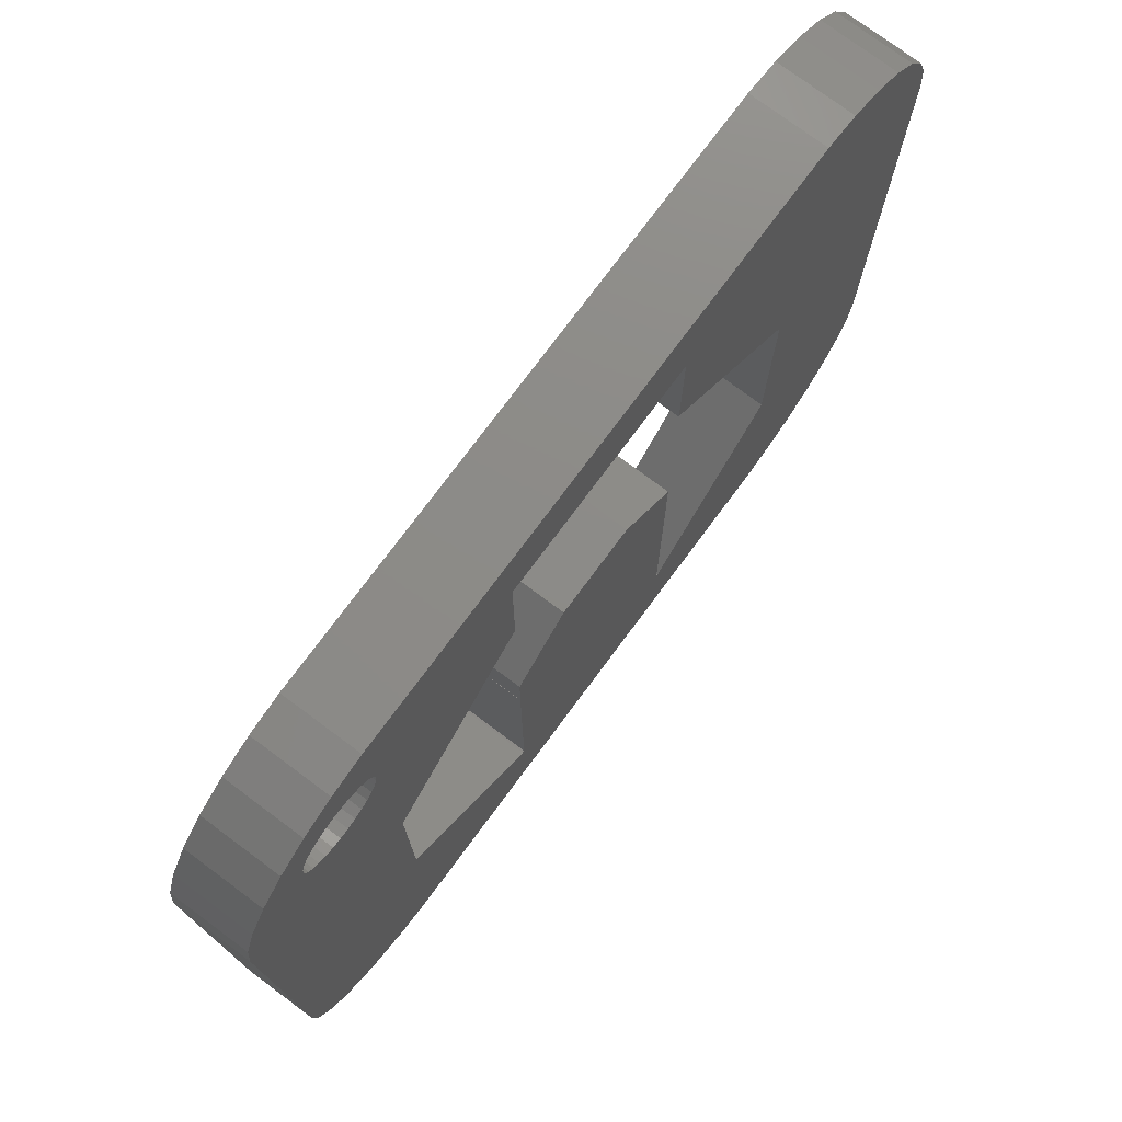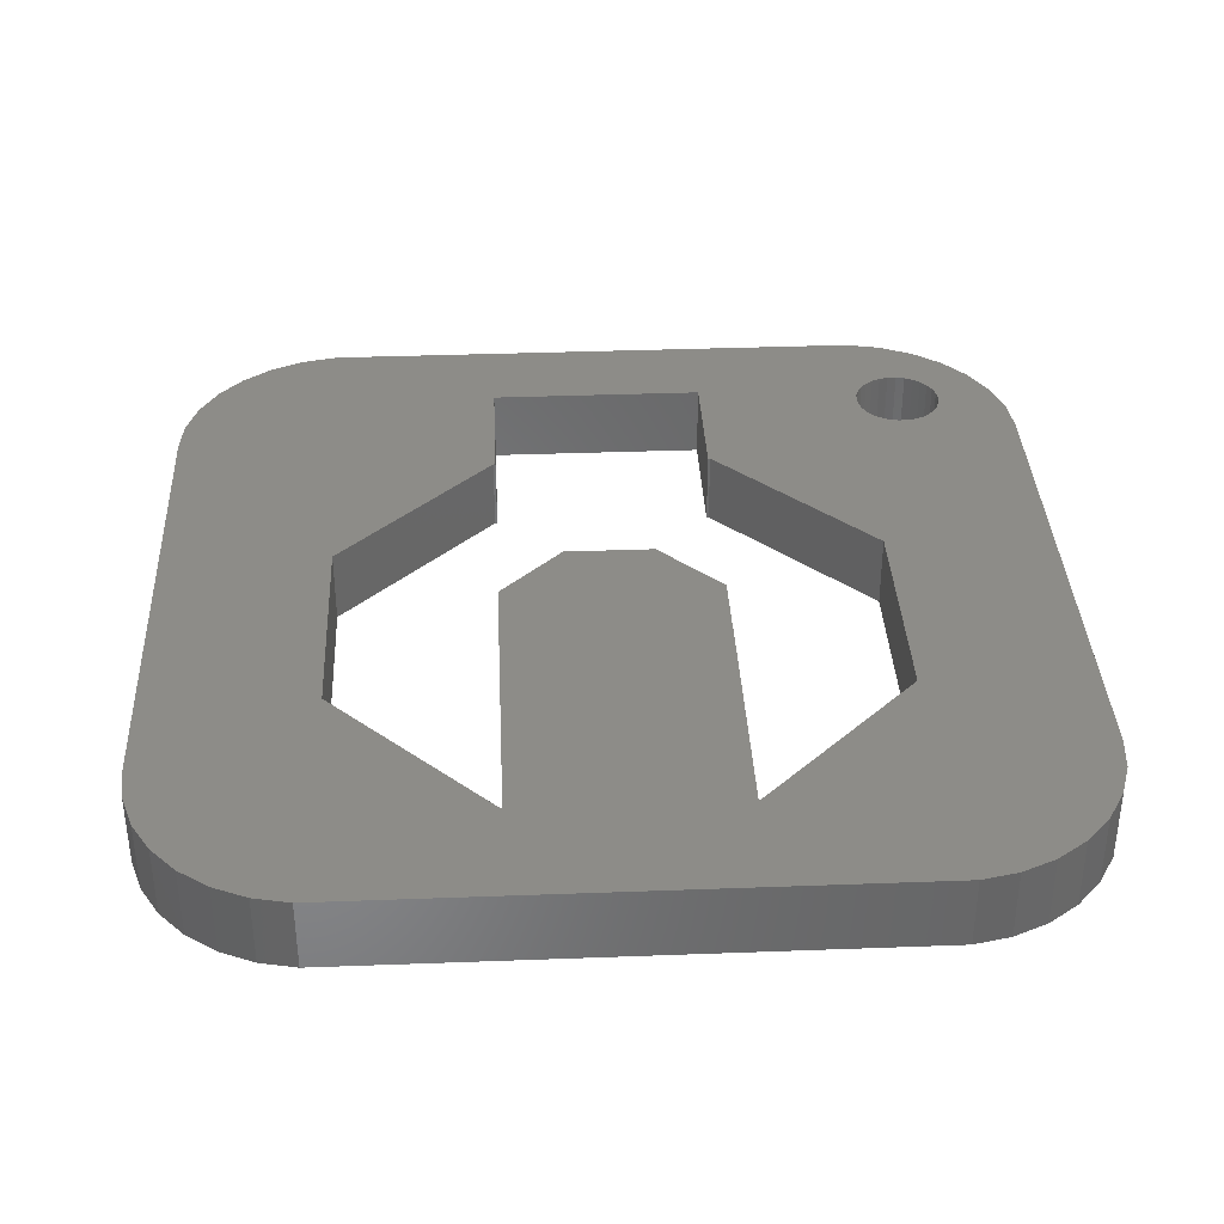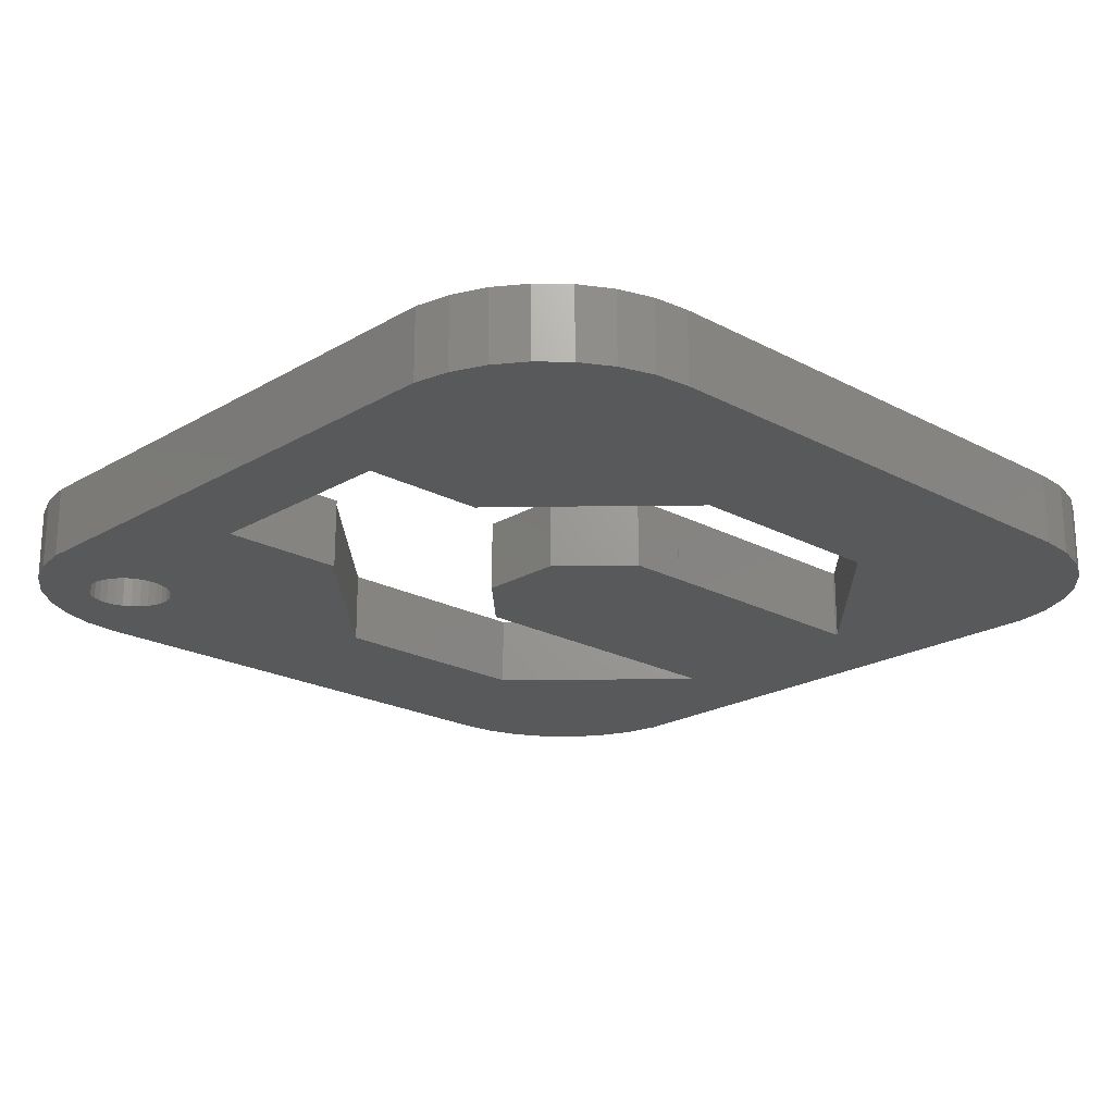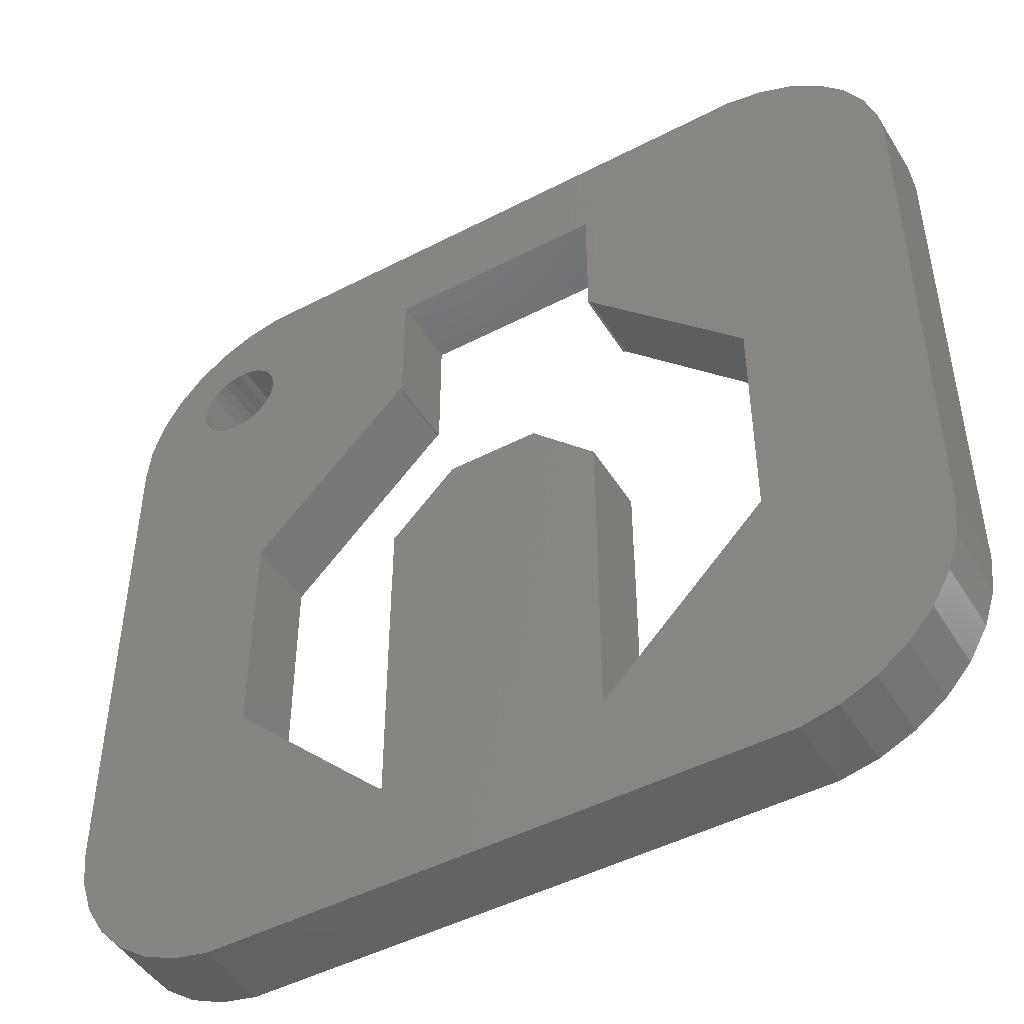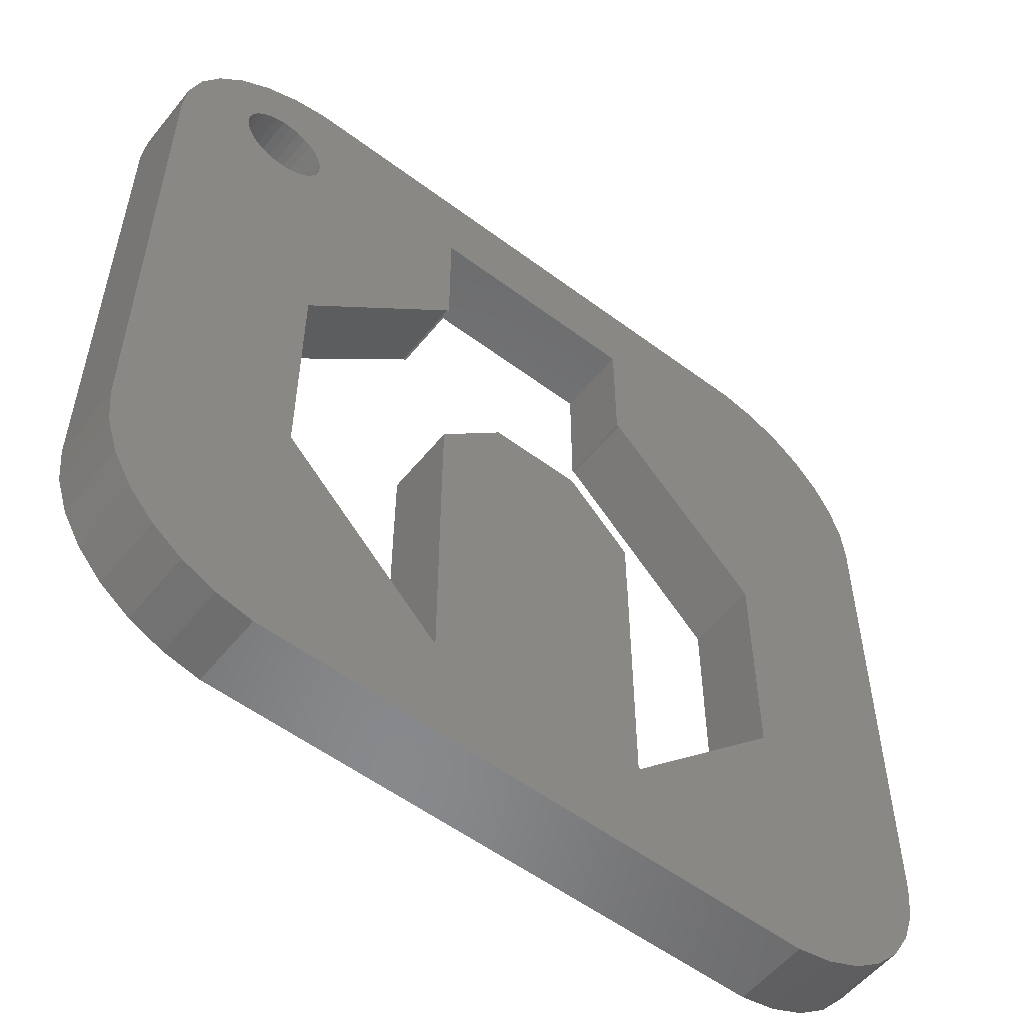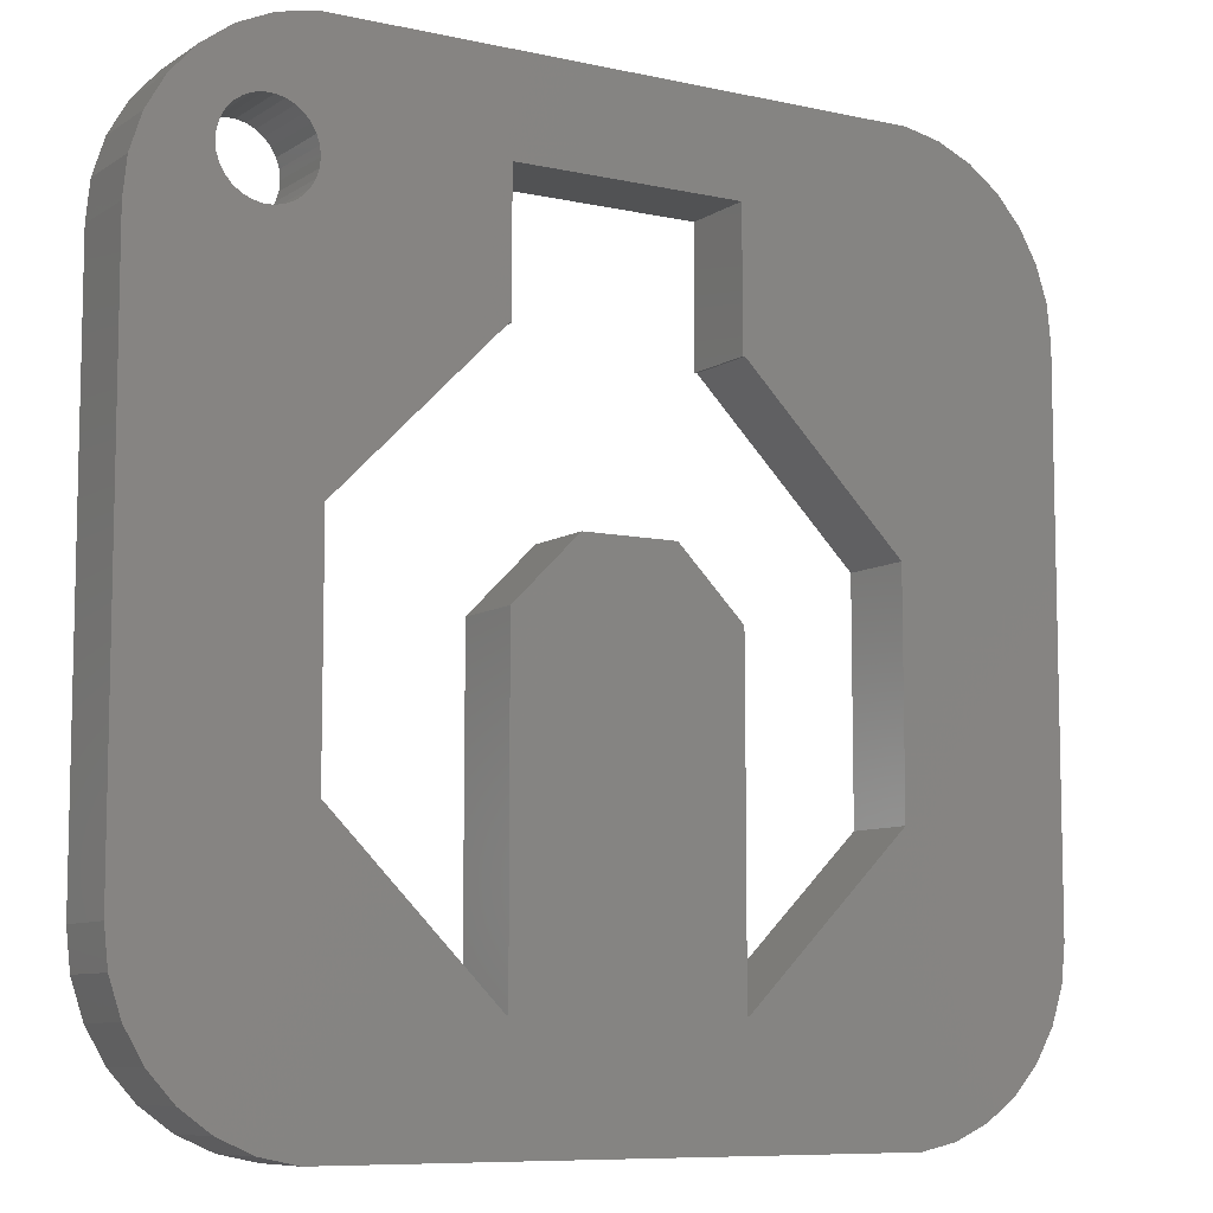
<metadata>
{"format":"stl","ext":"stl","renderer":"f3d","projection":"perspective","resolution":1024,"background":"white","views":[{"elev":76.0,"azim":126.6,"up":"+Y"},{"elev":36.2,"azim":-2.8,"up":"+Z"},{"elev":-21.1,"azim":-133.7,"up":"+Z"},{"elev":-47.4,"azim":-149.6,"up":"+Y"},{"elev":-55.1,"azim":141.7,"up":"+Y"},{"elev":-8.4,"azim":148.7,"up":"+Y"}]}
</metadata>
<code>
# stl→obj: 168 verts, 340 faces
v 0 6 -1.25
v 0.1311 4.753 -1.25
v 0 6 1.25
v 0.1311 4.753 1.25
v 0 24 -1.25
v 0.1311 25.25 -1.25
v 0.5187 26.44 -1.25
v 1.146 27.53 -1.25
v 1.985 28.46 -1.25
v 3 29.2 -1.25
v 4.146 29.71 -1.25
v 5.373 29.97 -1.25
v 18.75 26.79 -1.25
v 24.63 29.97 -1.25
v 18.83 22.28 -1.25
v 25.85 29.71 -1.25
v 27 29.2 -1.25
v 26.46 27.43 -1.25
v 28.01 28.46 -1.25
v 27.21 26.88 -1.25
v 28.85 27.53 -1.25
v 27.47 25.69 -1.25
v 29.48 26.44 -1.25
v 24.24 16.87 -1.25
v 30 24 -1.25
v 30 6 -1.25
v 24.24 9.217 -1.25
v 29.48 3.56 -1.25
v 18.83 3.805 -1.25
v 18.75 3.805 -1.25
v 28.85 2.473 -1.25
v 11.17 3.805 -1.25
v 28.01 1.541 -1.25
v 27 0.8038 -1.25
v 25.85 0.2937 -1.25
v 24.63 0.03287 -1.25
v 5.373 0.03287 -1.25
v 4.146 0.2937 -1.25
v 3 0.8038 -1.25
v 1.985 1.541 -1.25
v 1.146 2.473 -1.25
v 0.5187 3.56 -1.25
v 5.761 16.87 -1.25
v 5.761 9.217 -1.25
v 11.25 3.805 -1.25
v 24.5 26 -1.25
v 24.53 25.69 -1.25
v 11.26 12.54 -1.25
v 18.74 14.59 -1.25
v 18.74 12.54 -1.25
v 16.55 16.79 -1.25
v 11.26 14.59 -1.25
v 18.75 12.54 -1.25
v 25 27.11 -1.25
v 24.79 26.88 -1.25
v 24.63 25.39 -1.25
v 24.53 26.31 -1.25
v 24.63 26.61 -1.25
v 11.25 12.54 -1.25
v 29.87 4.753 -1.25
v 18.75 22.28 -1.25
v 11.25 26.79 -1.25
v 27.21 25.12 -1.25
v 27 24.89 -1.25
v 11.17 22.28 -1.25
v 11.25 22.28 -1.25
v 25.25 24.7 -1.25
v 25.54 24.57 -1.25
v 25 24.89 -1.25
v 27.37 26.61 -1.25
v 27.47 26.31 -1.25
v 26.75 24.7 -1.25
v 27.37 25.39 -1.25
v 27.5 26 -1.25
v 27 27.11 -1.25
v 26.75 27.3 -1.25
v 26.16 27.49 -1.25
v 25.54 27.43 -1.25
v 25.84 27.49 -1.25
v 25.25 27.3 -1.25
v 29.87 25.25 -1.25
v 26.46 24.57 -1.25
v 26.16 24.51 -1.25
v 25.84 24.51 -1.25
v 13.45 16.79 -1.25
v 24.79 25.12 -1.25
v 0 24 1.25
v 1.146 2.473 1.25
v 0.5187 3.56 1.25
v 1.985 1.541 1.25
v 3 0.8038 1.25
v 4.146 0.2937 1.25
v 5.373 0.03287 1.25
v 5.761 9.217 1.25
v 24.24 9.217 1.25
v 28.85 2.473 1.25
v 29.48 3.56 1.25
v 28.01 1.541 1.25
v 27 0.8038 1.25
v 25.85 0.2937 1.25
v 24.63 0.03287 1.25
v 18.75 26.79 1.25
v 24.63 26.61 1.25
v 24.79 26.88 1.25
v 11.25 26.79 1.25
v 28.01 28.46 1.25
v 18.75 22.28 1.25
v 25.54 24.57 1.25
v 25 24.89 1.25
v 24.79 25.12 1.25
v 24.5 26 1.25
v 24.53 26.31 1.25
v 4.146 29.71 1.25
v 5.373 29.97 1.25
v 3 29.2 1.25
v 1.985 28.46 1.25
v 1.146 27.53 1.25
v 0.5187 26.44 1.25
v 0.1311 25.25 1.25
v 11.17 3.805 1.25
v 5.761 16.87 1.25
v 29.87 4.753 1.25
v 18.74 12.54 1.25
v 18.74 14.59 1.25
v 13.45 16.79 1.25
v 24.63 29.97 1.25
v 24.53 25.69 1.25
v 30 24 1.25
v 18.83 22.28 1.25
v 24.24 16.87 1.25
v 30 6 1.25
v 27.47 26.31 1.25
v 27.5 26 1.25
v 29.48 26.44 1.25
v 25 27.11 1.25
v 25.25 27.3 1.25
v 18.83 3.805 1.25
v 18.75 3.805 1.25
v 11.25 12.54 1.25
v 11.25 3.805 1.25
v 27 29.2 1.25
v 25.85 29.71 1.25
v 26.46 27.43 1.25
v 26.75 27.3 1.25
v 28.85 27.53 1.25
v 27.37 25.39 1.25
v 27.21 25.12 1.25
v 29.87 25.25 1.25
v 27.47 25.69 1.25
v 25.84 24.51 1.25
v 25.25 24.7 1.25
v 27 27.11 1.25
v 27.21 26.88 1.25
v 25.54 27.43 1.25
v 25.84 27.49 1.25
v 24.63 25.39 1.25
v 26.16 27.49 1.25
v 27.37 26.61 1.25
v 27 24.89 1.25
v 26.75 24.7 1.25
v 26.46 24.57 1.25
v 26.16 24.51 1.25
v 16.55 16.79 1.25
v 18.75 12.54 1.25
v 11.26 14.59 1.25
v 11.26 12.54 1.25
v 11.17 22.28 1.25
v 11.25 22.28 1.25
f 1 2 3
f 3 2 4
f 1 5 2
f 2 5 6
f 2 6 7
f 2 7 8
f 2 8 9
f 2 9 10
f 2 10 11
f 2 11 12
f 13 12 14
f 15 16 17
f 18 17 19
f 20 19 21
f 22 21 23
f 24 25 26
f 27 28 29
f 30 28 31
f 32 31 33
f 2 33 34
f 2 34 35
f 2 35 36
f 2 36 37
f 2 37 38
f 2 38 39
f 2 39 40
f 2 40 41
f 2 41 42
f 2 12 43
f 32 2 44
f 45 31 32
f 2 32 33
f 15 46 47
f 48 49 50
f 49 48 51
f 15 25 24
f 52 51 48
f 30 50 53
f 15 54 55
f 15 47 56
f 29 28 30
f 15 57 46
f 15 58 57
f 59 30 45
f 27 60 28
f 15 17 54
f 61 16 15
f 62 12 13
f 63 23 64
f 43 12 62
f 65 62 66
f 43 62 65
f 58 15 55
f 15 67 68
f 15 69 67
f 13 16 61
f 70 21 71
f 72 64 23
f 73 23 63
f 22 23 73
f 74 21 22
f 71 21 74
f 20 21 70
f 75 19 20
f 18 19 76
f 76 19 75
f 77 17 18
f 78 17 79
f 79 17 77
f 80 17 78
f 54 17 80
f 72 23 81
f 15 81 25
f 15 82 81
f 82 72 81
f 15 83 82
f 15 84 83
f 15 68 84
f 44 2 43
f 13 14 16
f 51 52 85
f 15 86 69
f 30 48 50
f 30 59 48
f 15 56 86
f 24 26 27
f 27 26 60
f 30 31 45
f 1 3 5
f 5 3 87
f 87 3 4
f 88 87 89
f 89 87 4
f 90 87 88
f 91 87 90
f 92 87 91
f 93 87 92
f 94 87 93
f 95 96 97
f 95 98 96
f 95 99 98
f 95 100 99
f 95 101 100
f 102 103 104
f 105 102 106
f 102 107 108
f 102 109 110
f 102 111 112
f 102 112 103
f 113 87 114
f 115 87 113
f 116 87 115
f 117 87 116
f 118 87 117
f 119 87 118
f 120 94 93
f 121 87 94
f 95 97 122
f 123 124 125
f 114 105 126
f 114 87 105
f 102 127 111
f 128 107 129
f 128 130 131
f 128 129 130
f 131 95 122
f 132 133 134
f 135 136 102
f 101 137 138
f 102 104 135
f 139 140 138
f 105 141 142
f 105 142 126
f 105 106 141
f 138 123 125
f 143 144 145
f 101 140 93
f 140 120 93
f 146 147 148
f 149 146 148
f 95 137 101
f 150 107 128
f 102 108 151
f 152 153 145
f 102 151 109
f 154 155 106
f 102 156 127
f 144 152 145
f 154 102 136
f 106 102 154
f 106 155 145
f 155 157 145
f 157 143 145
f 102 110 156
f 158 132 134
f 145 153 134
f 153 158 134
f 108 107 150
f 134 133 148
f 133 149 148
f 148 147 128
f 147 159 128
f 159 160 128
f 160 161 128
f 161 162 128
f 163 125 124
f 138 140 101
f 138 164 123
f 138 125 165
f 138 165 166
f 138 166 139
f 121 167 87
f 130 95 131
f 150 128 162
f 168 87 167
f 168 105 87
f 2 42 4
f 4 42 89
f 42 41 89
f 89 41 88
f 41 40 88
f 88 40 90
f 90 40 39
f 91 90 39
f 91 39 38
f 92 91 38
f 92 38 37
f 93 92 37
f 93 37 36
f 101 93 36
f 101 36 35
f 100 101 35
f 100 35 34
f 99 100 34
f 99 34 33
f 98 99 33
f 98 33 31
f 96 98 31
f 96 31 28
f 97 96 28
f 97 28 60
f 122 97 60
f 122 60 26
f 131 122 26
f 131 26 25
f 128 131 25
f 25 81 148
f 128 25 148
f 81 23 134
f 148 81 134
f 23 21 145
f 134 23 145
f 21 19 106
f 145 21 106
f 17 141 19
f 19 141 106
f 16 142 17
f 17 142 141
f 14 126 16
f 16 126 142
f 12 114 14
f 14 114 126
f 11 113 12
f 12 113 114
f 10 115 11
f 11 115 113
f 9 116 10
f 10 116 115
f 8 117 9
f 9 117 116
f 7 118 8
f 8 118 117
f 6 119 7
f 7 119 118
f 5 87 6
f 6 87 119
f 65 167 121
f 43 65 121
f 121 94 44
f 43 121 44
f 66 168 167
f 65 66 167
f 62 105 168
f 66 62 168
f 13 102 105
f 62 13 105
f 102 13 107
f 107 13 61
f 15 129 107
f 61 15 107
f 130 129 24
f 24 129 15
f 95 130 27
f 27 130 24
f 95 27 137
f 137 27 29
f 137 29 138
f 138 29 30
f 138 30 53
f 164 138 53
f 50 123 53
f 53 123 164
f 123 50 49
f 124 123 49
f 51 163 49
f 49 163 124
f 85 125 51
f 51 125 163
f 52 165 85
f 85 165 125
f 48 166 52
f 52 166 165
f 59 139 48
f 48 139 166
f 45 140 59
f 59 140 139
f 140 45 120
f 120 45 32
f 94 120 32
f 44 94 32
f 57 112 111
f 46 57 111
f 111 127 47
f 46 111 47
f 58 103 112
f 57 58 112
f 55 104 103
f 58 55 103
f 54 135 104
f 55 54 104
f 80 136 135
f 54 80 135
f 78 154 136
f 80 78 136
f 79 155 154
f 78 79 154
f 77 157 155
f 79 77 155
f 18 143 157
f 77 18 157
f 76 144 143
f 18 76 143
f 75 152 144
f 76 75 144
f 153 152 20
f 20 152 75
f 158 153 70
f 70 153 20
f 132 158 71
f 71 158 70
f 133 132 74
f 74 132 71
f 133 74 149
f 149 74 22
f 149 22 146
f 146 22 73
f 146 73 147
f 147 73 63
f 147 63 159
f 159 63 64
f 159 64 160
f 160 64 72
f 160 72 161
f 161 72 82
f 161 82 162
f 162 82 83
f 162 83 150
f 150 83 84
f 150 84 108
f 108 84 68
f 108 68 151
f 151 68 67
f 151 67 109
f 109 67 69
f 110 109 69
f 86 110 69
f 156 110 86
f 56 156 86
f 127 156 56
f 47 127 56

</code>
